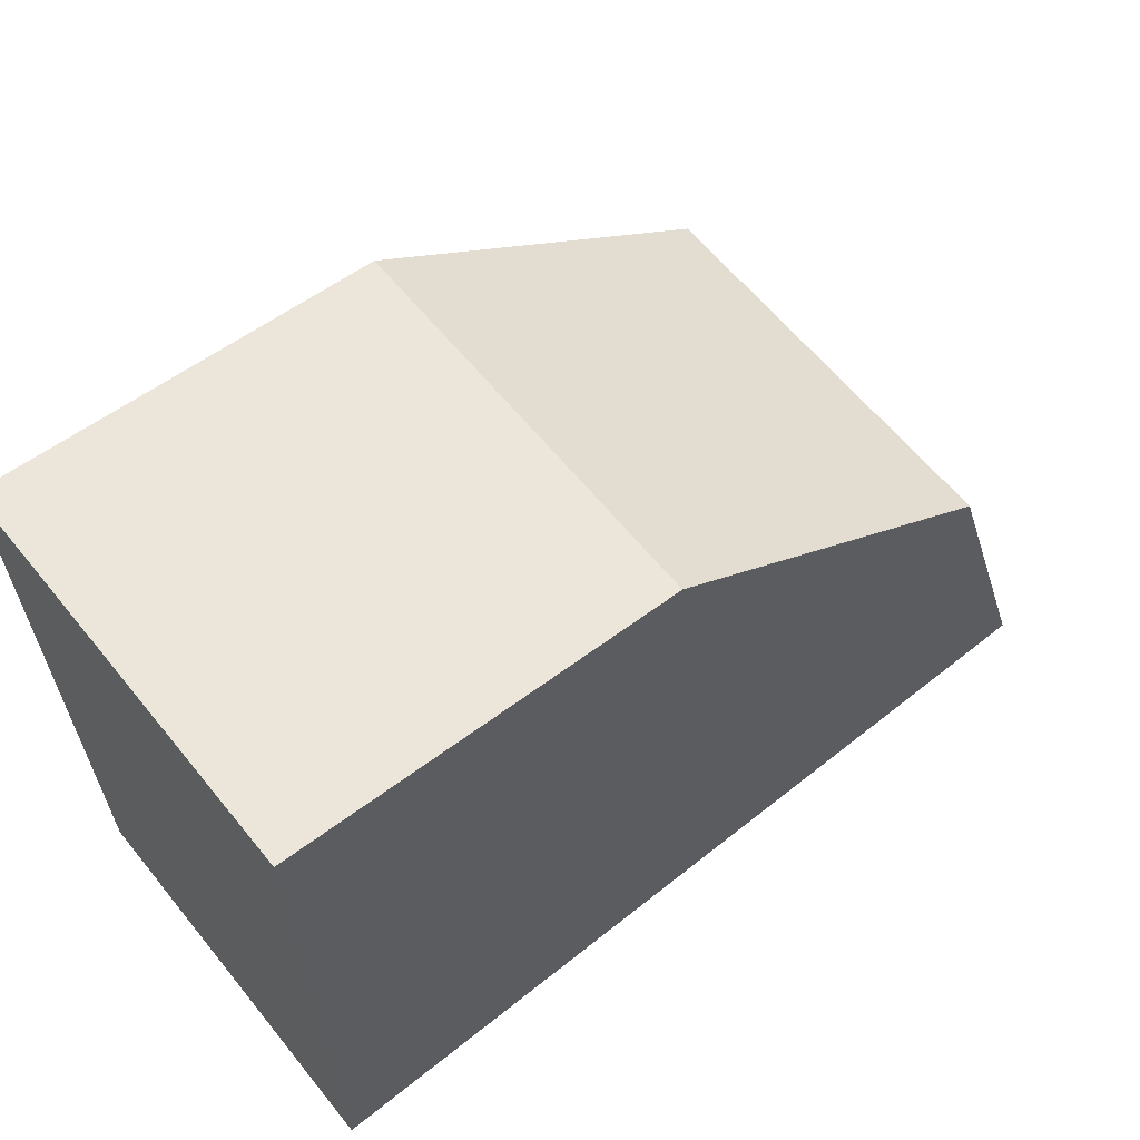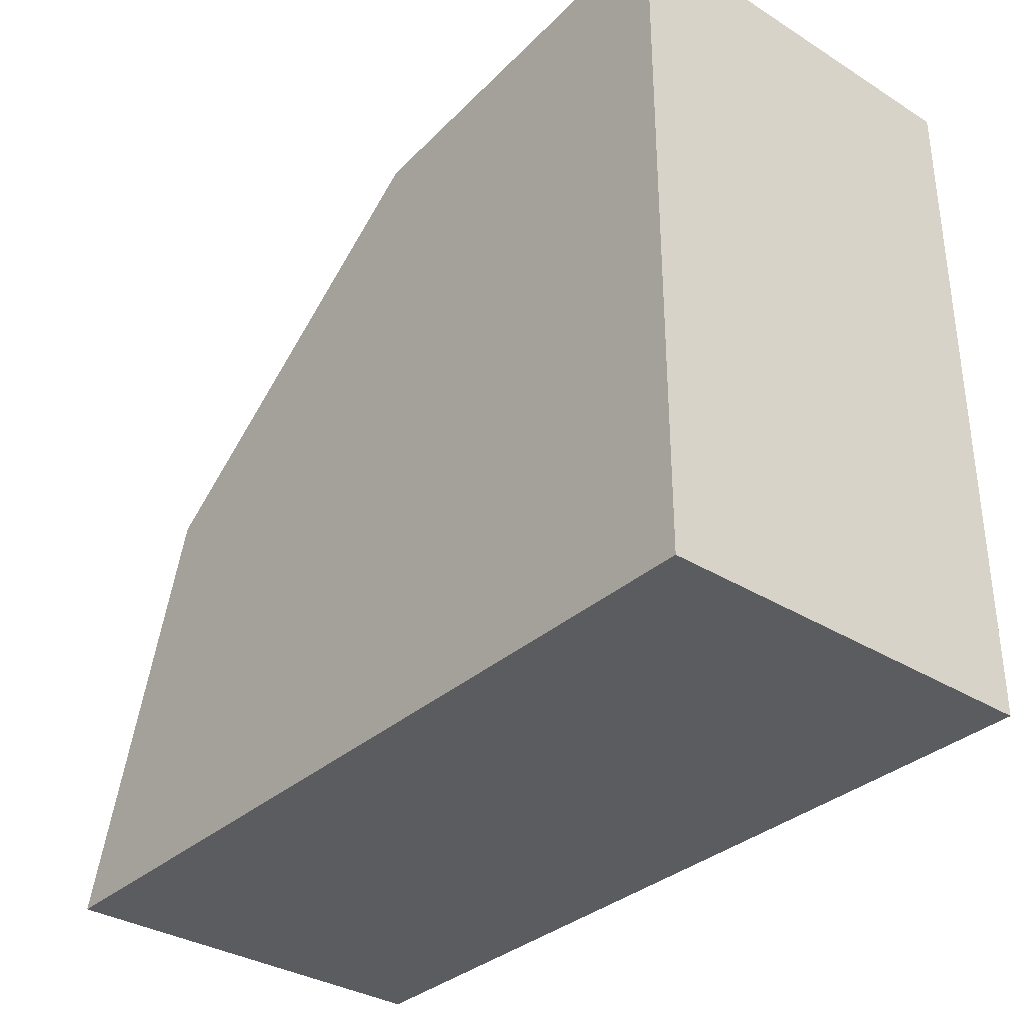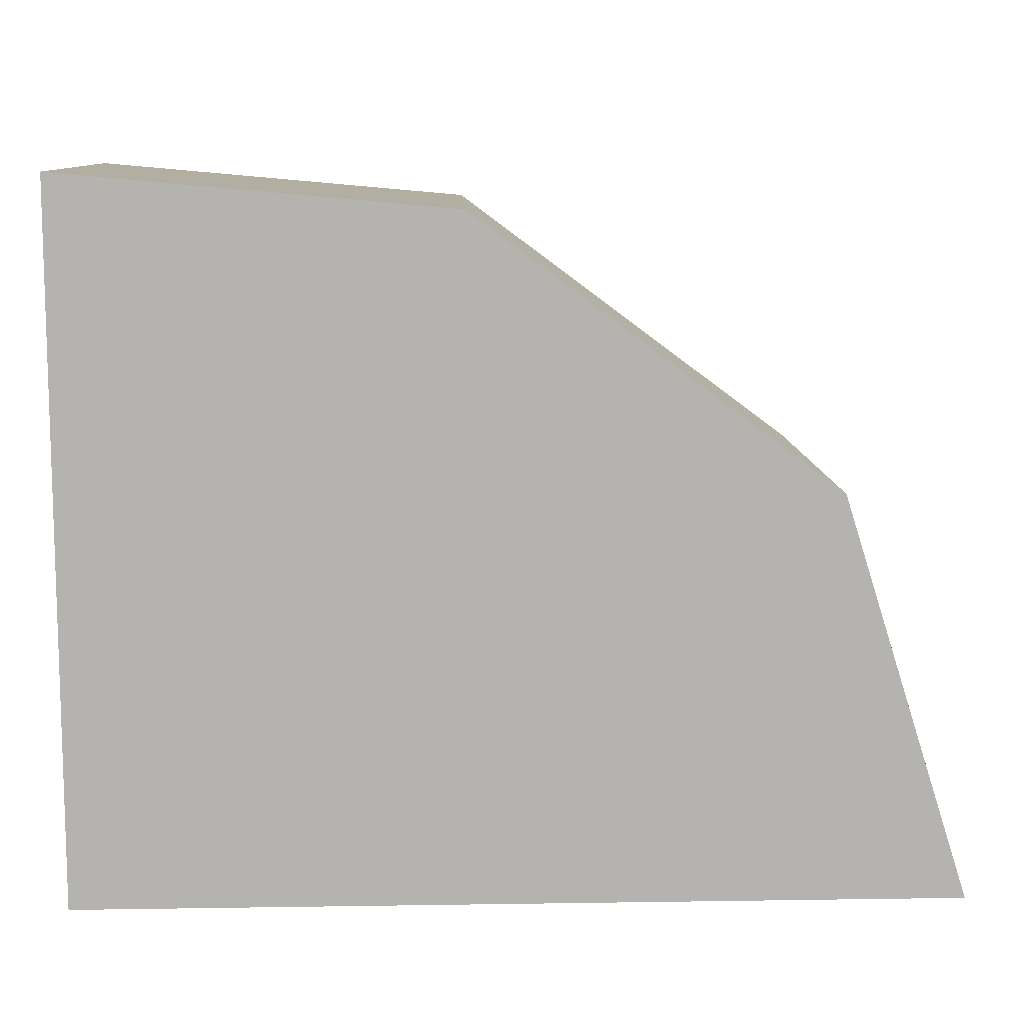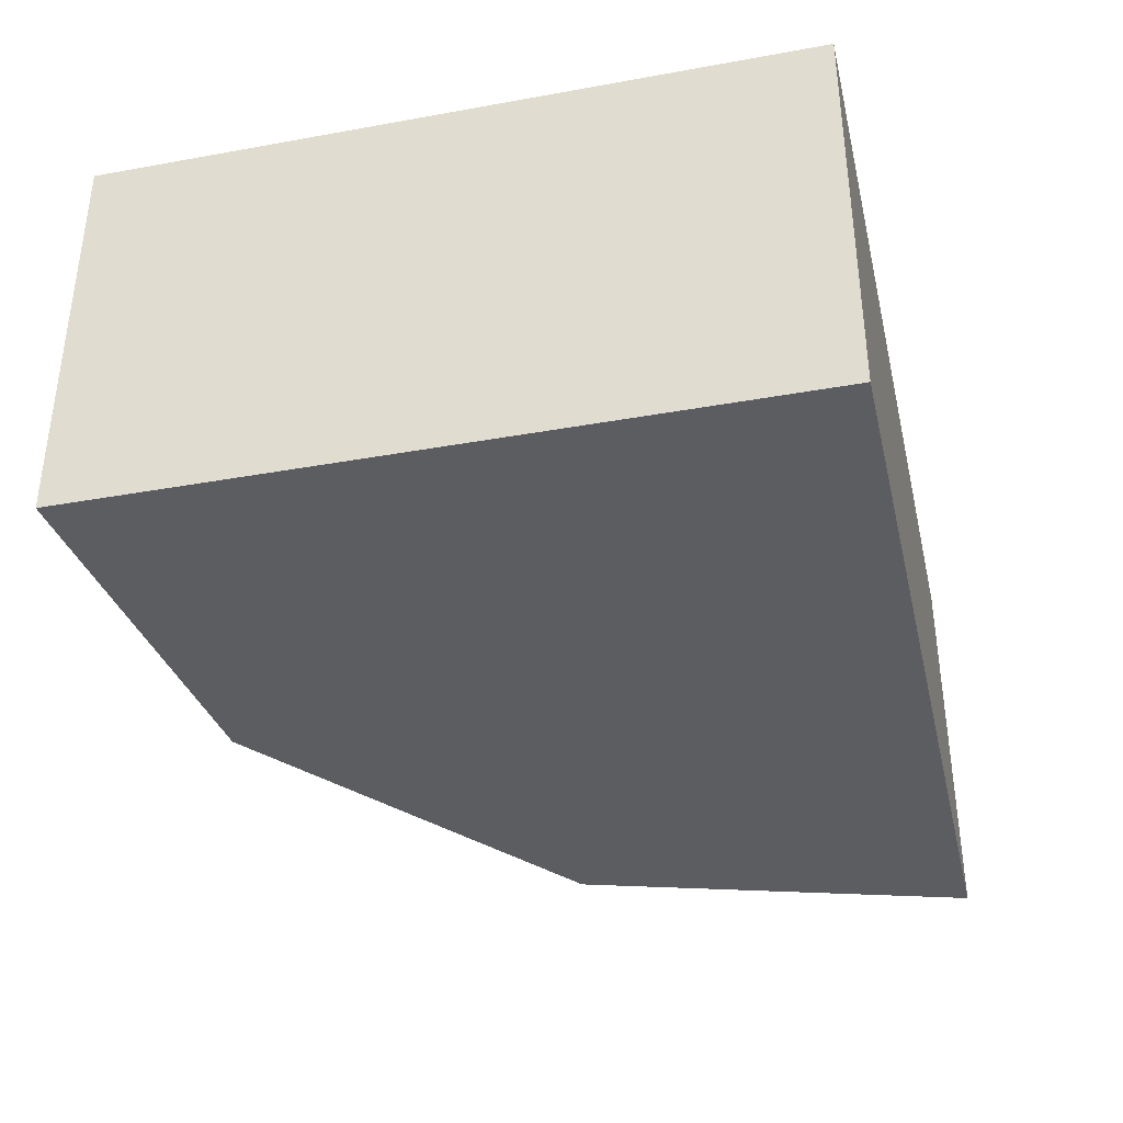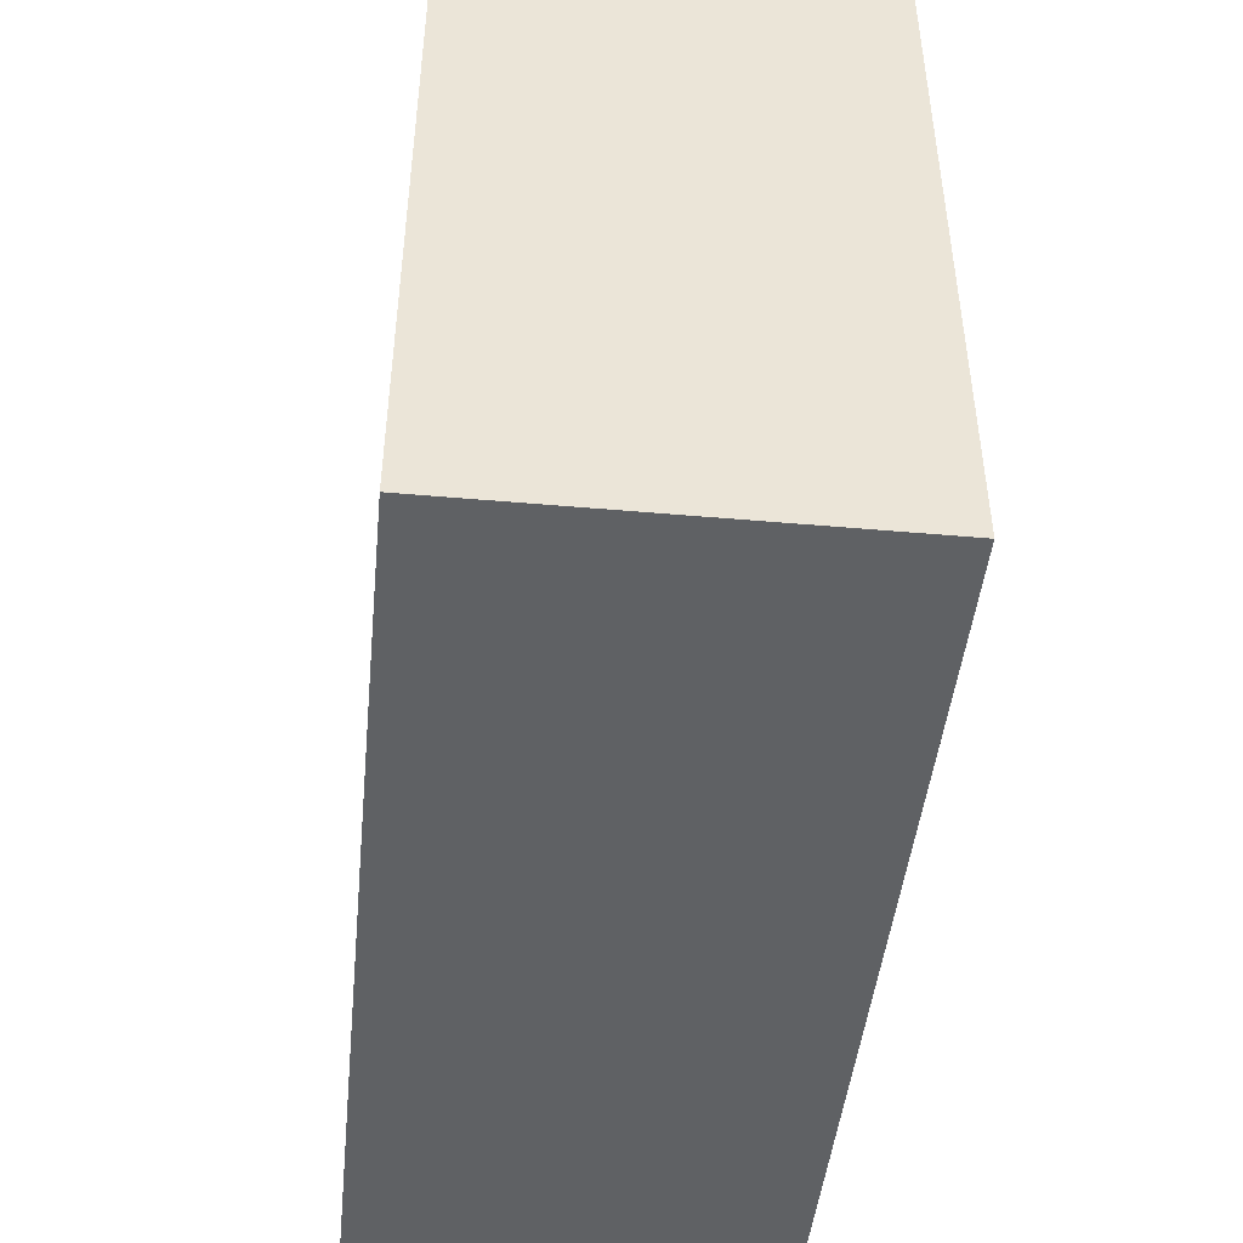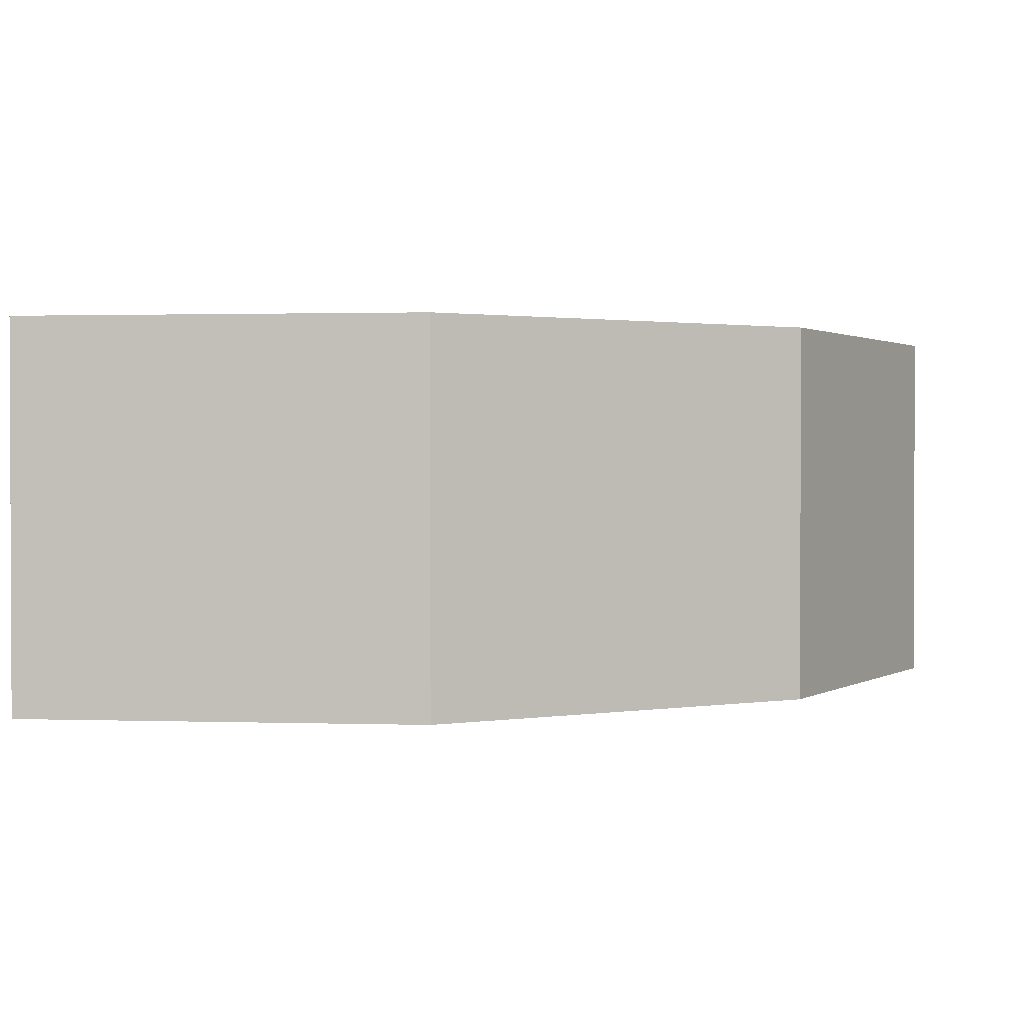
<metadata>
{"format":"obj","ext":"obj","renderer":"f3d","projection":"perspective","resolution":1024,"background":"white","views":[{"elev":62.0,"azim":141.0,"up":"+Z"},{"elev":-34.1,"azim":50.0,"up":"+Z"},{"elev":10.0,"azim":178.1,"up":"+Z"},{"elev":-36.7,"azim":103.3,"up":"+Y"},{"elev":-46.2,"azim":84.2,"up":"+Z"},{"elev":1.3,"azim":-66.1,"up":"+Y"}]}
</metadata>
<code>
o laptop_screen_collision.013
v -0.1552 0.01618 0.1068
v -0.1552 0.01143 0.1068
v -0.1567 0.01143 0.1021
v -0.1567 0.01618 0.1021
v -0.1463 0.01143 0.102
v -0.1463 0.01618 0.102
v -0.1463 0.01618 0.1104
v -0.1509 0.01618 0.11
v -0.1509 0.01143 0.11
v -0.1463 0.01143 0.1104
f 1 2 3 4
f 4 3 5 6
f 4 6 7 8 1
f 8 9 2 1
f 5 3 2 9 10
f 7 10 9 8
f 6 5 10 7

</code>
